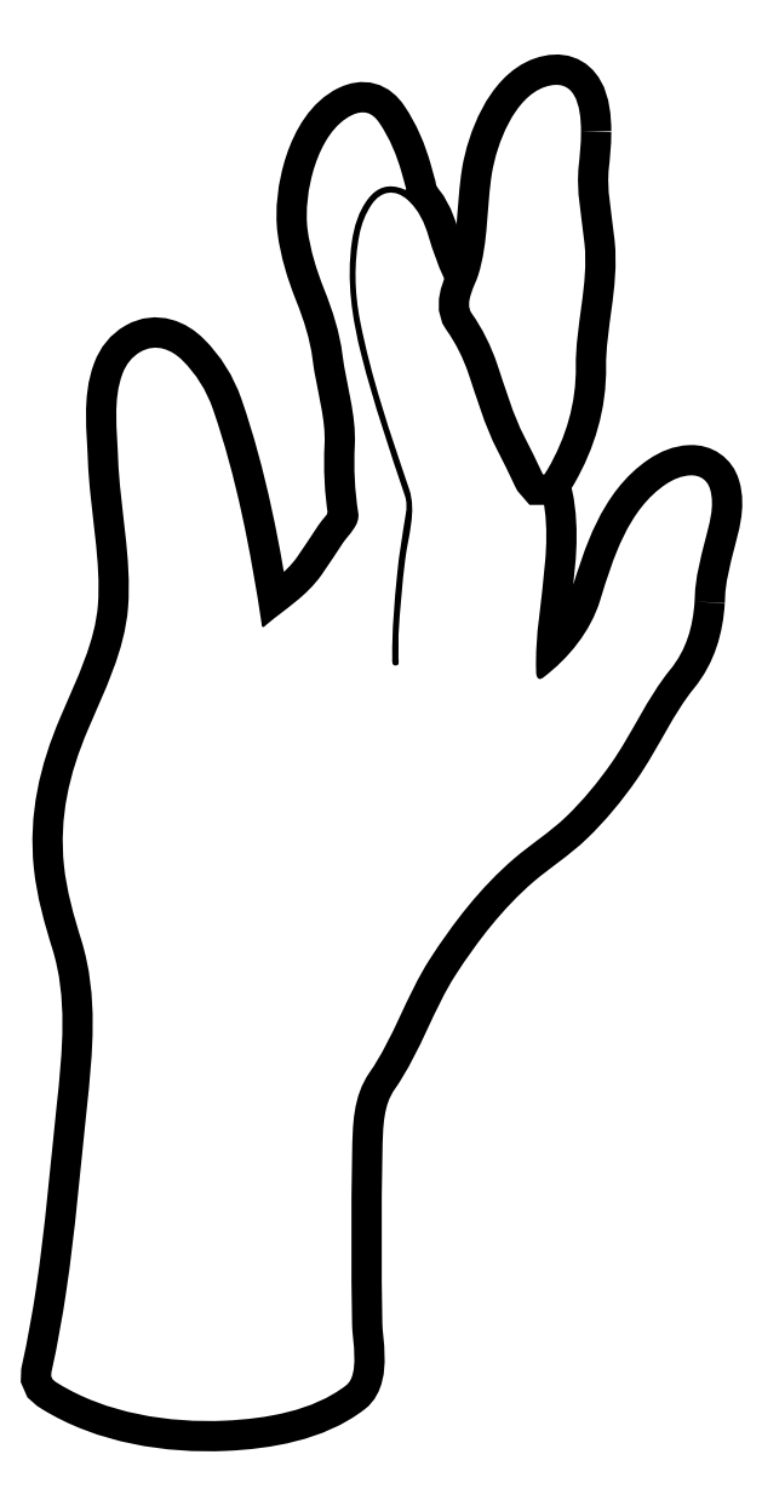
<metadata>
{"format":"dxf","ext":"dxf","renderer":"ezdxf+matplotlib","layout":"modelspace","background":"white","min_lineweight":24,"dpi":150}
</metadata>
<code>
0
SECTION
2
ENTITIES
0
SPLINE
8
Layer 1
210
0
220
0
230
1
70
    11
71
     3
72
   209
73
   205
74
     0
42
1e-10
43
1e-10
12
1
22
0
32
0
13
1
23
0
33
0
40
0
40
0
40
0
40
0
40
1
40
1
40
1
40
2
40
2
40
2
40
3
40
3
40
3
40
4
40
4
40
4
40
5
40
5
40
5
40
6
40
6
40
6
40
7
40
7
40
7
40
8
40
8
40
8
40
9
40
9
40
9
40
10
40
10
40
10
40
11
40
11
40
11
40
12
40
12
40
12
40
13
40
13
40
13
40
14
40
14
40
14
40
15
40
15
40
15
40
16
40
16
40
16
40
17
40
17
40
17
40
18
40
18
40
18
40
19
40
19
40
19
40
20
40
20
40
20
40
21
40
21
40
21
40
22
40
22
40
22
40
23
40
23
40
23
40
24
40
24
40
24
40
25
40
25
40
25
40
26
40
26
40
26
40
27
40
27
40
27
40
28
40
28
40
28
40
29
40
29
40
29
40
30
40
30
40
30
40
31
40
31
40
31
40
32
40
32
40
32
40
33
40
33
40
33
40
34
40
34
40
34
40
35
40
35
40
35
40
36
40
36
40
36
40
37
40
37
40
37
40
38
40
38
40
38
40
39
40
39
40
39
40
40
40
40
40
40
40
41
40
41
40
41
40
42
40
42
40
42
40
43
40
43
40
43
40
44
40
44
40
44
40
45
40
45
40
45
40
46
40
46
40
46
40
47
40
47
40
47
40
48
40
48
40
48
40
49
40
49
40
49
40
50
40
50
40
50
40
51
40
51
40
51
40
52
40
52
40
52
40
53
40
53
40
53
40
54
40
54
40
54
40
55
40
55
40
55
40
56
40
56
40
56
40
57
40
57
40
57
40
58
40
58
40
58
40
59
40
59
40
59
40
60
40
60
40
60
40
61
40
61
40
61
40
62
40
62
40
62
40
63
40
63
40
63
40
64
40
64
40
64
40
65
40
65
40
65
40
66
40
66
40
66
40
67
40
67
40
67
40
68
40
68
40
68
40
68
10
8.795
20
-66.03
30
0
10
8.796
20
-66.01
30
0
10
8.797
20
-66
30
0
10
8.798
20
-65.98
30
0
10
8.804
20
-65.81
30
0
10
8.847
20
-65.65
30
0
10
8.886
20
-65.5
30
0
10
8.925
20
-65.34
30
0
10
8.981
20
-65.18
30
0
10
8.934
20
-65.02
30
0
10
8.91
20
-64.94
30
0
10
8.843
20
-64.9
30
0
10
8.761
20
-64.9
30
0
10
8.678
20
-64.9
30
0
10
8.606
20
-64.93
30
0
10
8.538
20
-64.98
30
0
10
8.197
20
-65.21
30
0
10
8.062
20
-65.65
30
0
10
7.947
20
-66.02
30
0
10
7.862
20
-66.3
30
0
10
7.665
20
-66.54
30
0
10
7.435
20
-66.72
30
0
10
7.406
20
-66.74
30
0
10
7.386
20
-66.73
30
0
10
7.376
20
-66.7
30
0
10
7.372
20
-66.68
30
0
10
7.373
20
-66.67
30
0
10
7.372
20
-66.66
30
0
10
7.348
20
-66.02
30
0
10
7.633
20
-65.35
30
0
10
7.303
20
-64.74
30
0
10
7.076
20
-64.33
30
0
10
7.016
20
-63.84
30
0
10
6.736
20
-63.46
30
0
10
6.581
20
-63.25
30
0
10
6.481
20
-63.01
30
0
10
6.407
20
-62.76
30
0
10
6.37
20
-62.63
30
0
10
6.317
20
-62.51
30
0
10
6.217
20
-62.42
30
0
10
6.106
20
-62.33
30
0
10
5.98
20
-62.34
30
0
10
5.896
20
-62.47
30
0
10
5.839
20
-62.55
30
0
10
5.803
20
-62.64
30
0
10
5.785
20
-62.74
30
0
10
5.735
20
-63
30
0
10
5.741
20
-63.25
30
0
10
5.791
20
-63.51
30
0
10
5.892
20
-64.03
30
0
10
6.063
20
-64.52
30
0
10
6.232
20
-65.02
30
0
10
6.3
20
-65.22
30
0
10
6.223
20
-65.45
30
0
10
6.197
20
-65.65
30
0
10
6.168
20
-65.88
30
0
10
6.149
20
-66.11
30
0
10
6.136
20
-66.34
30
0
10
6.136
20
-66.4
30
0
10
6.137
20
-66.47
30
0
10
6.136
20
-66.54
30
0
10
6.135
20
-66.57
30
0
10
6.152
20
-66.61
30
0
10
6.11
20
-66.61
30
0
10
6.071
20
-66.61
30
0
10
6.08
20
-66.57
30
0
10
6.08
20
-66.54
30
0
10
6.076
20
-66.29
30
0
10
6.1
20
-66.03
30
0
10
6.125
20
-65.78
30
0
10
6.142
20
-65.6
30
0
10
6.172
20
-65.42
30
0
10
6.201
20
-65.24
30
0
10
6.21
20
-65.19
30
0
10
6.212
20
-65.14
30
0
10
6.194
20
-65.08
30
0
10
6.054
20
-64.67
30
0
10
5.913
20
-64.25
30
0
10
5.804
20
-63.83
30
0
10
5.718
20
-63.49
30
0
10
5.667
20
-63.15
30
0
10
5.717
20
-62.8
30
0
10
5.737
20
-62.66
30
0
10
5.776
20
-62.53
30
0
10
5.862
20
-62.42
30
0
10
5.946
20
-62.31
30
0
10
6.052
20
-62.28
30
0
10
6.179
20
-62.33
30
0
10
6.186
20
-62.33
30
0
10
6.197
20
-62.34
30
0
10
6.2
20
-62.33
30
0
10
6.208
20
-62.33
30
0
10
6.202
20
-62.32
30
0
10
6.199
20
-62.31
30
0
10
6.188
20
-62.27
30
0
10
6.176
20
-62.22
30
0
10
6.165
20
-62.18
30
0
10
6.12
20
-62.02
30
0
10
6.056
20
-61.87
30
0
10
5.962
20
-61.73
30
0
10
5.898
20
-61.64
30
0
10
5.82
20
-61.62
30
0
10
5.717
20
-61.66
30
0
10
5.405
20
-61.81
30
0
10
5.278
20
-62.38
30
0
10
5.319
20
-62.69
30
0
10
5.344
20
-62.88
30
0
10
5.399
20
-63.05
30
0
10
5.468
20
-63.23
30
0
10
5.543
20
-63.42
30
0
10
5.607
20
-63.61
30
0
10
5.633
20
-63.81
30
0
10
5.667
20
-64.09
30
0
10
5.758
20
-64.35
30
0
10
5.744
20
-64.63
30
0
10
5.733
20
-64.83
30
0
10
5.743
20
-65.04
30
0
10
5.775
20
-65.24
30
0
10
5.792
20
-65.34
30
0
10
5.692
20
-65.43
30
0
10
5.637
20
-65.51
30
0
10
5.571
20
-65.6
30
0
10
5.511
20
-65.7
30
0
10
5.444
20
-65.79
30
0
10
5.304
20
-65.99
30
0
10
5.124
20
-66.09
30
0
10
4.945
20
-66.24
30
0
10
4.937
20
-66.25
30
0
10
4.929
20
-66.26
30
0
10
4.918
20
-66.26
30
0
10
4.903
20
-66.26
30
0
10
4.908
20
-66.24
30
0
10
4.906
20
-66.23
30
0
10
4.809
20
-65.59
30
0
10
4.682
20
-64.92
30
0
10
4.469
20
-64.3
30
0
10
4.411
20
-64.14
30
0
10
4.319
20
-63.99
30
0
10
4.194
20
-63.87
30
0
10
4.099
20
-63.77
30
0
10
3.959
20
-63.71
30
0
10
3.82
20
-63.79
30
0
10
3.742
20
-63.83
30
0
10
3.69
20
-63.9
30
0
10
3.658
20
-63.98
30
0
10
3.569
20
-64.21
30
0
10
3.608
20
-64.5
30
0
10
3.617
20
-64.74
30
0
10
3.633
20
-65.19
30
0
10
3.742
20
-65.64
30
0
10
3.707
20
-66.09
30
0
10
3.676
20
-66.48
30
0
10
3.495
20
-66.83
30
0
10
3.345
20
-67.19
30
0
10
3.178
20
-67.58
30
0
10
3.087
20
-67.97
30
0
10
3.131
20
-68.4
30
0
10
3.155
20
-68.63
30
0
10
3.219
20
-68.85
30
0
10
3.288
20
-69.07
30
0
10
3.442
20
-69.57
30
0
10
3.389
20
-70.09
30
0
10
3.335
20
-70.59
30
0
10
3.277
20
-71.14
30
0
10
3.232
20
-71.69
30
0
10
3.151
20
-72.23
30
0
10
3.116
20
-72.47
30
0
10
3.074
20
-72.7
30
0
10
3.023
20
-72.93
30
0
10
3.008
20
-73
30
0
10
3.016
20
-73.02
30
0
10
3.074
20
-73.05
30
0
10
3.512
20
-73.32
30
0
10
4.072
20
-73.41
30
0
10
4.58
20
-73.39
30
0
10
4.946
20
-73.37
30
0
10
5.368
20
-73.3
30
0
10
5.664
20
-73.07
30
0
10
5.789
20
-72.98
30
0
10
5.721
20
-72.66
30
0
10
5.719
20
-72.53
30
0
10
5.71
20
-72.01
30
0
10
5.71
20
-71.5
30
0
10
5.719
20
-70.98
30
0
10
5.724
20
-70.73
30
0
10
5.726
20
-70.48
30
0
10
5.875
20
-70.26
30
0
10
6.093
20
-69.95
30
0
10
6.207
20
-69.57
30
0
10
6.415
20
-69.25
30
0
10
6.627
20
-68.92
30
0
10
6.875
20
-68.6
30
0
10
7.174
20
-68.34
30
0
10
7.326
20
-68.21
30
0
10
7.496
20
-68.1
30
0
10
7.641
20
-67.96
30
0
10
7.793
20
-67.82
30
0
10
7.927
20
-67.65
30
0
10
8.048
20
-67.48
30
0
10
8.237
20
-67.21
30
0
10
8.368
20
-66.9
30
0
10
8.575
20
-66.64
30
0
10
8.723
20
-66.46
30
0
10
8.781
20
-66.26
30
0
10
8.795
20
-66.03
30
0
0
HATCH
8
Layer 1
10
0
20
0
30
0
210
0
220
0
230
1
2
SOLID
70
     1
71
     0
91
        1
92
        1
93
        1
72
     4
94
        3
73
     0
74
     1
95
      209
96
      205
40
0
40
0
40
0
40
0
40
1
40
1
40
1
40
2
40
2
40
2
40
3
40
3
40
3
40
4
40
4
40
4
40
5
40
5
40
5
40
6
40
6
40
6
40
7
40
7
40
7
40
8
40
8
40
8
40
9
40
9
40
9
40
10
40
10
40
10
40
11
40
11
40
11
40
12
40
12
40
12
40
13
40
13
40
13
40
14
40
14
40
14
40
15
40
15
40
15
40
16
40
16
40
16
40
17
40
17
40
17
40
18
40
18
40
18
40
19
40
19
40
19
40
20
40
20
40
20
40
21
40
21
40
21
40
22
40
22
40
22
40
23
40
23
40
23
40
24
40
24
40
24
40
25
40
25
40
25
40
26
40
26
40
26
40
27
40
27
40
27
40
28
40
28
40
28
40
29
40
29
40
29
40
30
40
30
40
30
40
31
40
31
40
31
40
32
40
32
40
32
40
33
40
33
40
33
40
34
40
34
40
34
40
35
40
35
40
35
40
36
40
36
40
36
40
37
40
37
40
37
40
38
40
38
40
38
40
39
40
39
40
39
40
40
40
40
40
40
40
41
40
41
40
41
40
42
40
42
40
42
40
43
40
43
40
43
40
44
40
44
40
44
40
45
40
45
40
45
40
46
40
46
40
46
40
47
40
47
40
47
40
48
40
48
40
48
40
49
40
49
40
49
40
50
40
50
40
50
40
51
40
51
40
51
40
52
40
52
40
52
40
53
40
53
40
53
40
54
40
54
40
54
40
55
40
55
40
55
40
56
40
56
40
56
40
57
40
57
40
57
40
58
40
58
40
58
40
59
40
59
40
59
40
60
40
60
40
60
40
61
40
61
40
61
40
62
40
62
40
62
40
63
40
63
40
63
40
64
40
64
40
64
40
65
40
65
40
65
40
66
40
66
40
66
40
67
40
67
40
67
40
68
40
68
40
68
40
68
10
8.795
20
-66.03
10
8.796
20
-66.01
10
8.797
20
-66
10
8.798
20
-65.98
10
8.804
20
-65.81
10
8.847
20
-65.65
10
8.886
20
-65.5
10
8.925
20
-65.34
10
8.981
20
-65.18
10
8.934
20
-65.02
10
8.91
20
-64.94
10
8.843
20
-64.9
10
8.761
20
-64.9
10
8.678
20
-64.9
10
8.606
20
-64.93
10
8.538
20
-64.98
10
8.197
20
-65.21
10
8.062
20
-65.65
10
7.947
20
-66.02
10
7.862
20
-66.3
10
7.665
20
-66.54
10
7.435
20
-66.72
10
7.406
20
-66.74
10
7.386
20
-66.73
10
7.376
20
-66.7
10
7.372
20
-66.68
10
7.373
20
-66.67
10
7.372
20
-66.66
10
7.348
20
-66.02
10
7.633
20
-65.35
10
7.303
20
-64.74
10
7.076
20
-64.33
10
7.016
20
-63.84
10
6.736
20
-63.46
10
6.581
20
-63.25
10
6.481
20
-63.01
10
6.407
20
-62.76
10
6.37
20
-62.63
10
6.317
20
-62.51
10
6.217
20
-62.42
10
6.106
20
-62.33
10
5.98
20
-62.34
10
5.896
20
-62.47
10
5.839
20
-62.55
10
5.803
20
-62.64
10
5.785
20
-62.74
10
5.735
20
-63
10
5.741
20
-63.25
10
5.791
20
-63.51
10
5.892
20
-64.03
10
6.063
20
-64.52
10
6.232
20
-65.02
10
6.3
20
-65.22
10
6.223
20
-65.45
10
6.197
20
-65.65
10
6.168
20
-65.88
10
6.149
20
-66.11
10
6.136
20
-66.34
10
6.136
20
-66.4
10
6.137
20
-66.47
10
6.136
20
-66.54
10
6.135
20
-66.57
10
6.152
20
-66.61
10
6.11
20
-66.61
10
6.071
20
-66.61
10
6.08
20
-66.57
10
6.08
20
-66.54
10
6.076
20
-66.29
10
6.1
20
-66.03
10
6.125
20
-65.78
10
6.142
20
-65.6
10
6.172
20
-65.42
10
6.201
20
-65.24
10
6.21
20
-65.19
10
6.212
20
-65.14
10
6.194
20
-65.08
10
6.054
20
-64.67
10
5.913
20
-64.25
10
5.804
20
-63.83
10
5.718
20
-63.49
10
5.667
20
-63.15
10
5.717
20
-62.8
10
5.737
20
-62.66
10
5.776
20
-62.53
10
5.862
20
-62.42
10
5.946
20
-62.31
10
6.052
20
-62.28
10
6.179
20
-62.33
10
6.186
20
-62.33
10
6.197
20
-62.34
10
6.2
20
-62.33
10
6.208
20
-62.33
10
6.202
20
-62.32
10
6.199
20
-62.31
10
6.188
20
-62.27
10
6.176
20
-62.22
10
6.165
20
-62.18
10
6.12
20
-62.02
10
6.056
20
-61.87
10
5.962
20
-61.73
10
5.898
20
-61.64
10
5.82
20
-61.62
10
5.717
20
-61.66
10
5.405
20
-61.81
10
5.278
20
-62.38
10
5.319
20
-62.69
10
5.344
20
-62.88
10
5.399
20
-63.05
10
5.468
20
-63.23
10
5.543
20
-63.42
10
5.607
20
-63.61
10
5.633
20
-63.81
10
5.667
20
-64.09
10
5.758
20
-64.35
10
5.744
20
-64.63
10
5.733
20
-64.83
10
5.743
20
-65.04
10
5.775
20
-65.24
10
5.792
20
-65.34
10
5.692
20
-65.43
10
5.637
20
-65.51
10
5.571
20
-65.6
10
5.511
20
-65.7
10
5.444
20
-65.79
10
5.304
20
-65.99
10
5.124
20
-66.09
10
4.945
20
-66.24
10
4.937
20
-66.25
10
4.929
20
-66.26
10
4.918
20
-66.26
10
4.903
20
-66.26
10
4.908
20
-66.24
10
4.906
20
-66.23
10
4.809
20
-65.59
10
4.682
20
-64.92
10
4.469
20
-64.3
10
4.411
20
-64.14
10
4.319
20
-63.99
10
4.194
20
-63.87
10
4.099
20
-63.77
10
3.959
20
-63.71
10
3.82
20
-63.79
10
3.742
20
-63.83
10
3.69
20
-63.9
10
3.658
20
-63.98
10
3.569
20
-64.21
10
3.608
20
-64.5
10
3.617
20
-64.74
10
3.633
20
-65.19
10
3.742
20
-65.64
10
3.707
20
-66.09
10
3.676
20
-66.48
10
3.495
20
-66.83
10
3.345
20
-67.19
10
3.178
20
-67.58
10
3.087
20
-67.97
10
3.131
20
-68.4
10
3.155
20
-68.63
10
3.219
20
-68.85
10
3.288
20
-69.07
10
3.442
20
-69.57
10
3.389
20
-70.09
10
3.335
20
-70.59
10
3.277
20
-71.14
10
3.232
20
-71.69
10
3.151
20
-72.23
10
3.116
20
-72.47
10
3.074
20
-72.7
10
3.023
20
-72.93
10
3.008
20
-73
10
3.016
20
-73.02
10
3.074
20
-73.05
10
3.512
20
-73.32
10
4.072
20
-73.41
10
4.58
20
-73.39
10
4.946
20
-73.37
10
5.368
20
-73.3
10
5.664
20
-73.07
10
5.789
20
-72.98
10
5.721
20
-72.66
10
5.719
20
-72.53
10
5.71
20
-72.01
10
5.71
20
-71.5
10
5.719
20
-70.98
10
5.724
20
-70.73
10
5.726
20
-70.48
10
5.875
20
-70.26
10
6.093
20
-69.95
10
6.207
20
-69.57
10
6.415
20
-69.25
10
6.627
20
-68.92
10
6.875
20
-68.6
10
7.174
20
-68.34
10
7.326
20
-68.21
10
7.496
20
-68.1
10
7.641
20
-67.96
10
7.793
20
-67.82
10
7.927
20
-67.65
10
8.048
20
-67.48
10
8.237
20
-67.21
10
8.368
20
-66.9
10
8.575
20
-66.64
10
8.723
20
-66.46
10
8.781
20
-66.26
10
8.795
20
-66.03
97
        0
97
        0
75
     2
76
     1
98
        0
0
SPLINE
8
Layer 1
210
0
220
0
230
1
70
    11
71
     3
72
    44
73
    40
74
     0
42
1e-10
43
1e-10
12
1
22
0
32
0
13
1
23
0
33
0
40
0
40
0
40
0
40
0
40
1
40
1
40
1
40
2
40
2
40
2
40
3
40
3
40
3
40
4
40
4
40
4
40
5
40
5
40
5
40
6
40
6
40
6
40
7
40
7
40
7
40
8
40
8
40
8
40
9
40
9
40
9
40
10
40
10
40
10
40
11
40
11
40
11
40
12
40
12
40
12
40
13
40
13
40
13
40
13
10
7.775
20
-61.81
30
0
10
7.775
20
-61.57
30
0
10
7.72
20
-61.32
30
0
10
7.451
20
-61.41
30
0
10
7.175
20
-61.5
30
0
10
7.018
20
-61.92
30
0
10
6.975
20
-62.19
30
0
10
6.926
20
-62.49
30
0
10
6.945
20
-62.8
30
0
10
6.852
20
-63.1
30
0
10
6.823
20
-63.19
30
0
10
6.726
20
-63.35
30
0
10
6.793
20
-63.44
30
0
10
6.891
20
-63.58
30
0
10
6.966
20
-63.74
30
0
10
7.022
20
-63.9
30
0
10
7.098
20
-64.12
30
0
10
7.16
20
-64.35
30
0
10
7.269
20
-64.56
30
0
10
7.324
20
-64.66
30
0
10
7.375
20
-64.77
30
0
10
7.427
20
-64.88
30
0
10
7.437
20
-64.9
30
0
10
7.443
20
-64.9
30
0
10
7.454
20
-64.88
30
0
10
7.461
20
-64.87
30
0
10
7.47
20
-64.85
30
0
10
7.477
20
-64.84
30
0
10
7.641
20
-64.56
30
0
10
7.732
20
-64.25
30
0
10
7.729
20
-63.92
30
0
10
7.725
20
-63.55
30
0
10
7.845
20
-63.19
30
0
10
7.806
20
-62.82
30
0
10
7.782
20
-62.58
30
0
10
7.729
20
-62.36
30
0
10
7.755
20
-62.11
30
0
10
7.762
20
-62.04
30
0
10
7.775
20
-61.93
30
0
10
7.775
20
-61.81
30
0
0
HATCH
8
Layer 1
10
0
20
0
30
0
210
0
220
0
230
1
2
SOLID
70
     1
71
     0
91
        1
92
        1
93
        1
72
     4
94
        3
73
     0
74
     1
95
       44
96
       40
40
0
40
0
40
0
40
0
40
1
40
1
40
1
40
2
40
2
40
2
40
3
40
3
40
3
40
4
40
4
40
4
40
5
40
5
40
5
40
6
40
6
40
6
40
7
40
7
40
7
40
8
40
8
40
8
40
9
40
9
40
9
40
10
40
10
40
10
40
11
40
11
40
11
40
12
40
12
40
12
40
13
40
13
40
13
40
13
10
7.775
20
-61.81
10
7.775
20
-61.57
10
7.72
20
-61.32
10
7.451
20
-61.41
10
7.175
20
-61.5
10
7.018
20
-61.92
10
6.975
20
-62.19
10
6.926
20
-62.49
10
6.945
20
-62.8
10
6.852
20
-63.1
10
6.823
20
-63.19
10
6.726
20
-63.35
10
6.793
20
-63.44
10
6.891
20
-63.58
10
6.966
20
-63.74
10
7.022
20
-63.9
10
7.098
20
-64.12
10
7.16
20
-64.35
10
7.269
20
-64.56
10
7.324
20
-64.66
10
7.375
20
-64.77
10
7.427
20
-64.88
10
7.437
20
-64.9
10
7.443
20
-64.9
10
7.454
20
-64.88
10
7.461
20
-64.87
10
7.47
20
-64.85
10
7.477
20
-64.84
10
7.641
20
-64.56
10
7.732
20
-64.25
10
7.729
20
-63.92
10
7.725
20
-63.55
10
7.845
20
-63.19
10
7.806
20
-62.82
10
7.782
20
-62.58
10
7.729
20
-62.36
10
7.755
20
-62.11
10
7.762
20
-62.04
10
7.775
20
-61.93
10
7.775
20
-61.81
97
        0
97
        0
75
     2
76
     1
98
        0
0
ENDSEC
0
EOF

</code>
